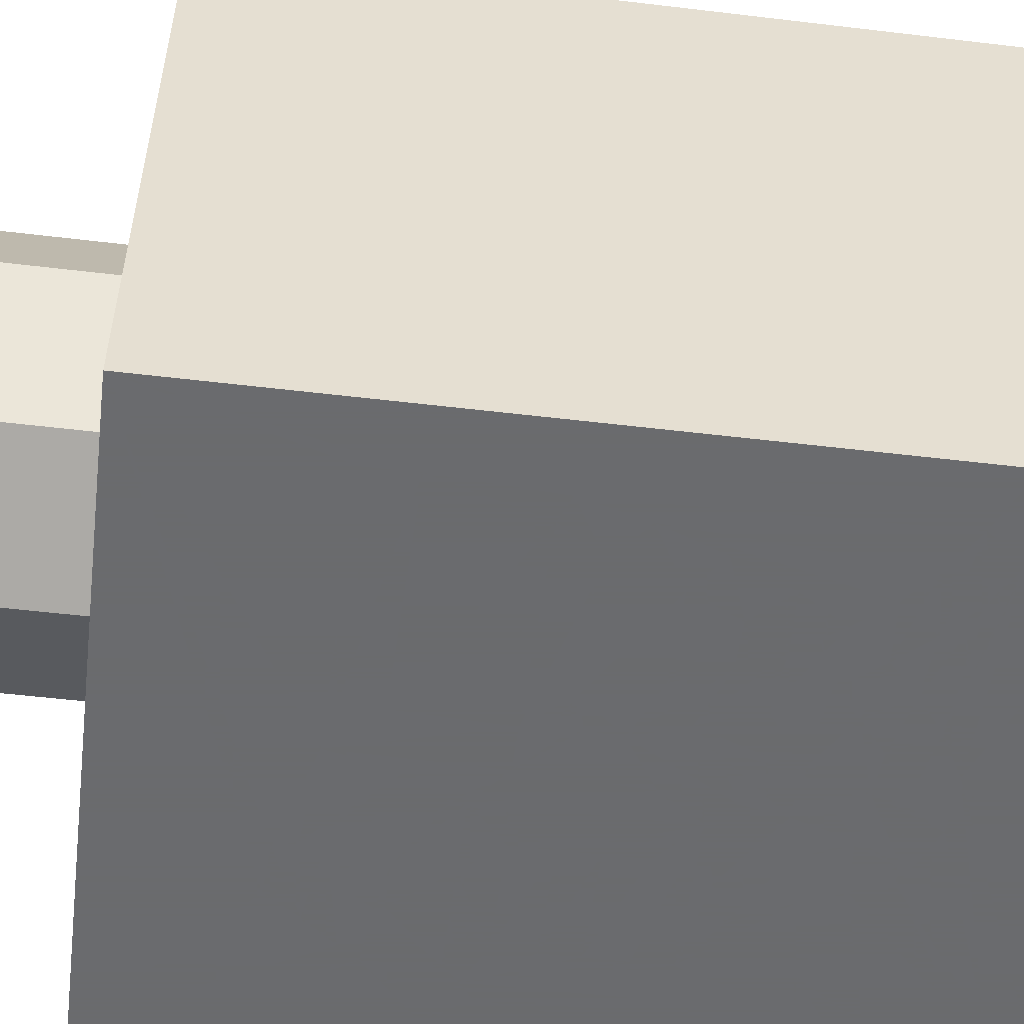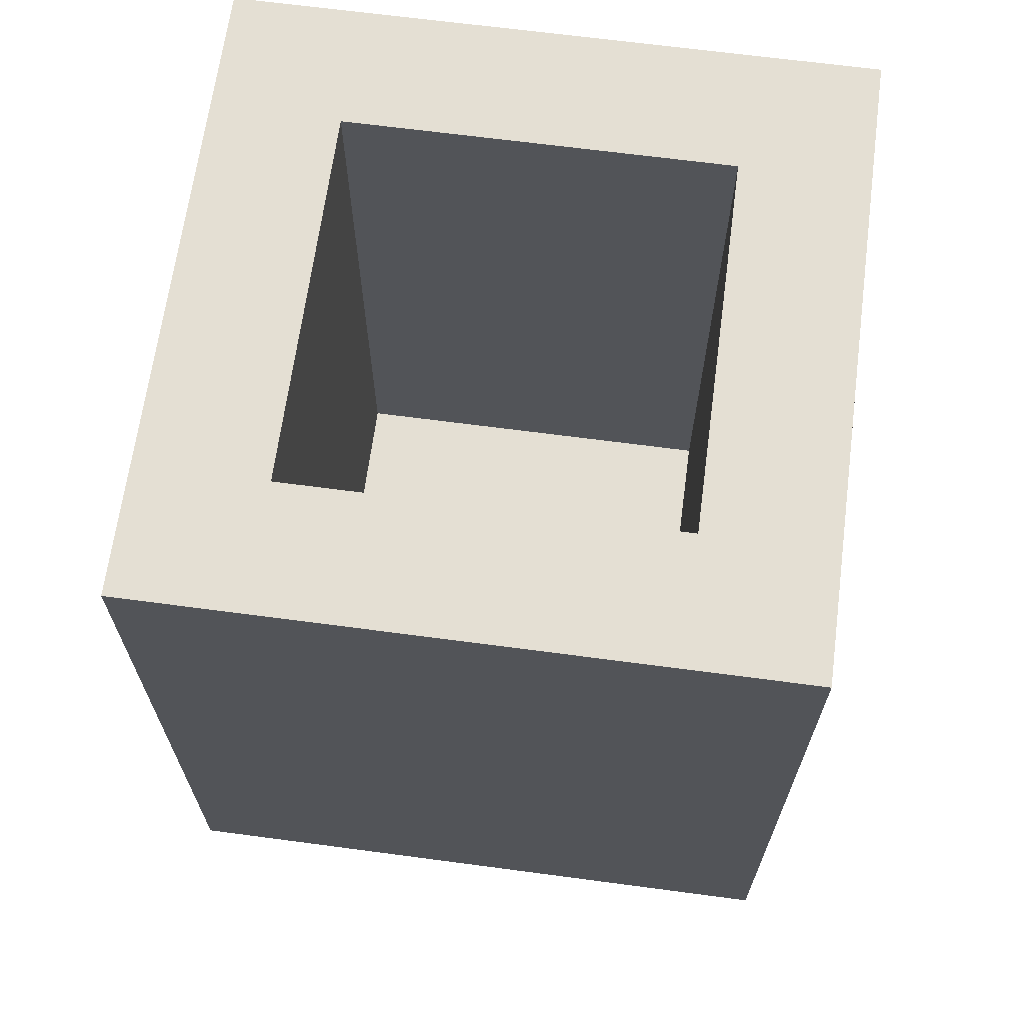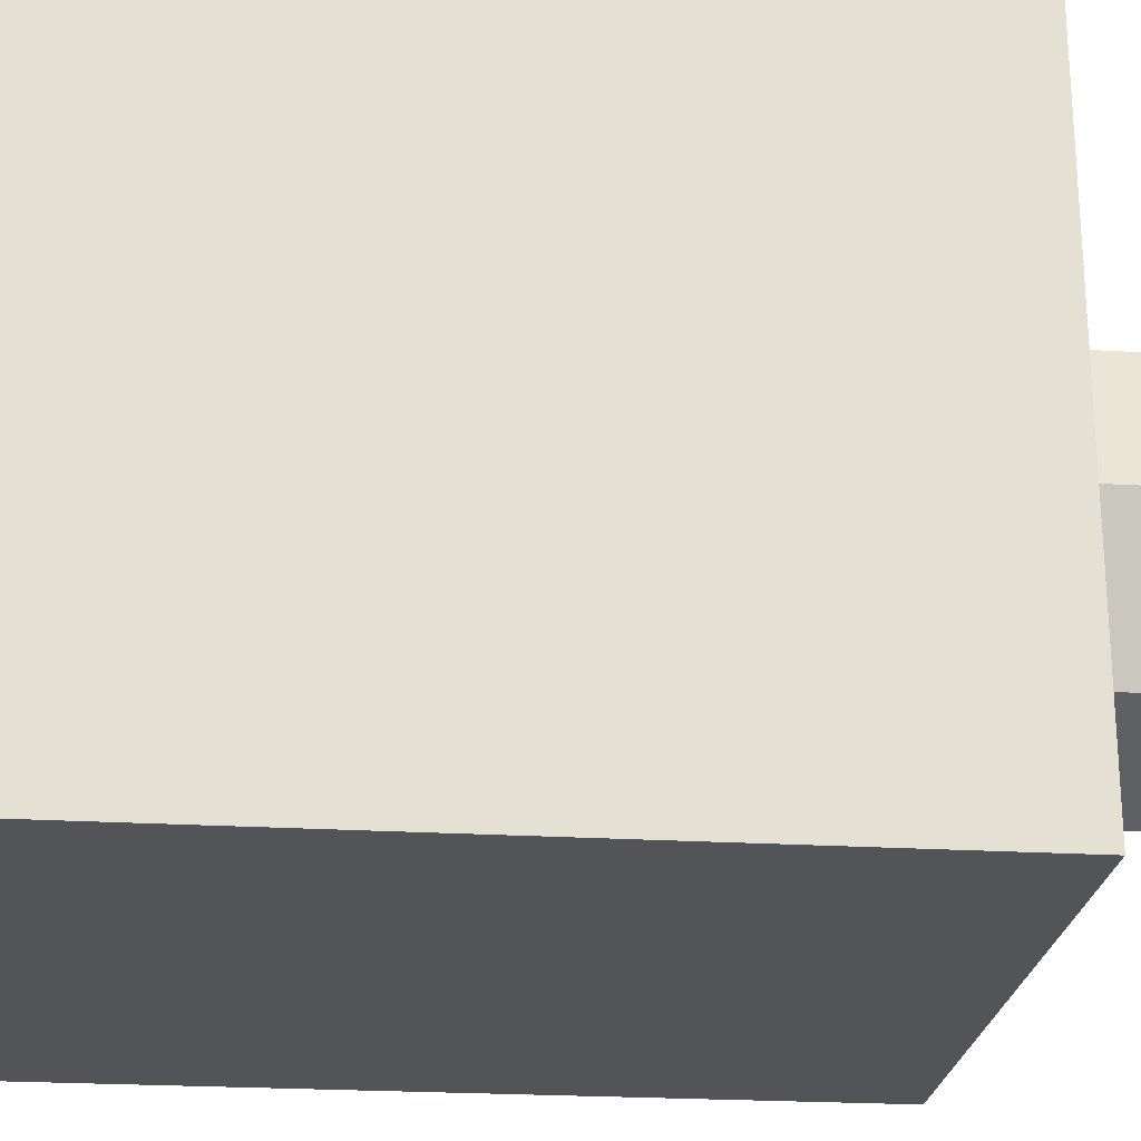
<metadata>
{"format":"obj","ext":"obj","renderer":"f3d","projection":"perspective","resolution":1024,"background":"white","views":[{"elev":-53.3,"azim":82.7,"up":"+Z"},{"elev":66.5,"azim":-82.4,"up":"+Y"},{"elev":-23.4,"azim":-95.8,"up":"+Z"}]}
</metadata>
<code>
v 0.2121 0 -0.2121
v 0 0 -0.3
v 0 -0.2 -0.3
v 0.2121 -0.2 -0.2121
v 0.3 0 0
v 0.2121 0 -0.2121
v 0.2121 -0.2 -0.2121
v 0.3 -0.2 0
v 0.2121 0 0.2121
v 0.3 0 0
v 0.3 -0.2 0
v 0.2121 -0.2 0.2121
v 0 0 0.3
v 0.2121 0 0.2121
v 0.2121 -0.2 0.2121
v 0 -0.2 0.3
v -0.2121 0 0.2121
v 0 0 0.3
v 0 -0.2 0.3
v -0.2121 -0.2 0.2121
v -0.3 0 0
v -0.2121 0 0.2121
v -0.2121 -0.2 0.2121
v -0.3 -0.2 0
v -0.2121 0 -0.2121
v -0.3 0 0
v -0.3 -0.2 0
v -0.2121 -0.2 -0.2121
v 0 0 -0.3
v -0.2121 0 -0.2121
v -0.2121 -0.2 -0.2121
v 0 -0.2 -0.3
v 0 -0.2 0
v 0 -0.2 -0.3
v 0.2121 -0.2 -0.2121
v 0 -0.2 0
v 0.2121 -0.2 -0.2121
v 0.3 -0.2 0
v 0 -0.2 0
v 0.3 -0.2 0
v 0.2121 -0.2 0.2121
v 0 -0.2 0
v 0.2121 -0.2 0.2121
v 0 -0.2 0.3
v 0 -0.2 0
v 0 -0.2 0.3
v -0.2121 -0.2 0.2121
v 0 -0.2 0
v -0.2121 -0.2 0.2121
v -0.3 -0.2 0
v 0 -0.2 0
v -0.3 -0.2 0
v -0.2121 -0.2 -0.2121
v 0 -0.2 0
v -0.2121 -0.2 -0.2121
v 0 -0.2 -0.3
v -0.5 0 0.5
v -0.5 0 -0.5
v 0.5 0 -0.5
v 0.5 0 0.5
v -0.5 0 0.5
v 0.5 0 0.5
v 0.5 1.2 0.5
v -0.5 1.2 0.5
v 0.5 0 0.5
v 0.5 0 -0.5
v 0.5 1.2 -0.5
v 0.5 1.2 0.5
v -0.5 0 -0.5
v -0.5 0 0.5
v -0.5 1.2 0.5
v -0.5 1.2 -0.5
v 0.3 0.2 0.3
v -0.3 0.2 0.3
v -0.3 0.2 -0.3
v 0.3 0.2 -0.3
v 0.3 0.2 0.3
v 0.3 1.2 0.3
v -0.3 1.2 0.3
v -0.3 0.2 0.3
v 0.3 0.2 -0.3
v 0.3 1.2 -0.3
v 0.3 1.2 0.3
v 0.3 0.2 0.3
v -0.3 0.2 -0.3
v -0.3 1.2 -0.3
v 0.3 1.2 -0.3
v 0.3 0.2 -0.3
v -0.3 0.2 0.3
v -0.3 1.2 0.3
v -0.3 1.2 -0.3
v -0.3 0.2 -0.3
v -0.3 1.2 -0.3
v 0.3 1.2 -0.3
v 0.5 1.2 -0.5
v -0.5 1.2 -0.5
v 0.5 1.2 -0.5
v 0.3 1.2 -0.3
v 0.3 1.2 0.3
v 0.5 1.2 0.5
v 0.3 1.2 0.3
v -0.3 1.2 0.3
v -0.5 1.2 0.5
v 0.5 1.2 0.5
v -0.5 1.2 0.5
v -0.3 1.2 0.3
v -0.3 1.2 -0.3
v -0.5 1.2 -0.5
v 0 0.275 -0.5
v 0.07 0.345 -0.5
v 0.41 0.35 -0.5
v 0.41 0.28 -0.5
v 0 0.275 -0.5
v -0.005 0.5 -0.5
v 0.0625 0.5 -0.5
v 0.07 0.345 -0.5
v -0.005 0.5 -0.5
v 0.067 0.5625 -0.5
v 0.12 0.5625 -0.5
v 0.0625 0.5 -0.5
v -0.005 0.5 -0.5
v 0.067 0.5755 -0.5
v 0.067 0.5625 -0.5
v -0.005 0.5 -0.5
v -0.015 0.675 -0.5
v 0.0625 0.625 -0.5
v 0.067 0.5755 -0.5
v 0.0625 0.5 -0.5
v 0.12 0.5625 -0.5
v 0.315 0.565 -0.5
v 0.3625 0.5025 -0.5
v 0.315 0.565 -0.5
v 0.375 0.61 -0.5
v 0.4 0.5175 -0.5
v 0.3625 0.5025 -0.5
v 0.285 0.66 -0.5
v 0.34 0.7 -0.5
v 0.375 0.61 -0.5
v 0.315 0.565 -0.5
v 0.25 0.7325 -0.5
v 0.3 0.785 -0.5
v 0.34 0.7 -0.5
v 0.285 0.66 -0.5
v 0.2125 0.79 -0.5
v 0.2575 0.85 -0.5
v 0.3 0.785 -0.5
v 0.25 0.7325 -0.5
v 0.0625 0.625 -0.5
v 0.15 0.66 -0.5
v 0.12 0.5625 -0.5
v 0.067 0.5755 -0.5
v 0.0625 0.625 -0.5
v 0.09 0.7 -0.5
v 0.18 0.7325 -0.5
v 0.15 0.66 -0.5
v 0.09 0.7 -0.5
v 0.125 0.7825 -0.5
v 0.2125 0.79 -0.5
v 0.18 0.7325 -0.5
v 0.125 0.7825 -0.5
v 0.165 0.85 -0.5
v 0.2575 0.85 -0.5
v 0.2125 0.79 -0.5
v 0.165 0.85 -0.5
v 0.2125 0.907 -0.5
v 0.3 0.9 -0.5
v 0.2575 0.85 -0.5
v 0.2125 0.907 -0.5
v 0.2575 0.955 -0.5
v 0.35 0.9375 -0.5
v 0.3 0.9 -0.5
v 0.2575 0.955 -0.5
v 0.31 0.999 -0.5
v 0.41 0.975 -0.5
v 0.35 0.9375 -0.5
v 0.31 0.999 -0.5
v 0.37 1.03 -0.5
v 0.41 0.975 -0.5
v 0.125 0.89 -0.5
v 0.165 0.95 -0.5
v 0.2125 0.907 -0.5
v 0.165 0.85 -0.5
v 0.075 0.93 -0.5
v 0.115 0.99 -0.5
v 0.165 0.95 -0.5
v 0.125 0.89 -0.5
v 0 0.97 -0.5
v 0.05 1.025 -0.5
v 0.115 0.99 -0.5
v 0.075 0.93 -0.5
v -0.025 0.775 -0.5
v 0.055 0.7325 -0.5
v 0.0625 0.625 -0.5
v -0.015 0.675 -0.5
v -0.0375 0.8375 -0.5
v 0.0375 0.8375 -0.5
v 0.055 0.7325 -0.5
v -0.025 0.775 -0.5
v -0.065 0.925 -0.5
v 0.0125 0.925 -0.5
v 0.0375 0.8375 -0.5
v -0.0375 0.8375 -0.5
v -0.095 0.9825 -0.5
v -0.0375 1.025 -0.5
v 0.0125 0.925 -0.5
v -0.065 0.925 -0.5
v 0.067 0.5625 -0.5
v 0.067 0.5755 -0.5
v 0.12 0.5625 -0.5
v 0.0625 0.625 -0.5
v 0.055 0.7325 -0.5
v 0.09 0.7 -0.5
v 0.12 0.5625 -0.5
v 0.15 0.66 -0.5
v 0.285 0.66 -0.5
v 0.315 0.565 -0.5
v 0.15 0.66 -0.5
v 0.18 0.7325 -0.5
v 0.25 0.7325 -0.5
v 0.285 0.66 -0.5
v 0.18 0.7325 -0.5
v 0.2125 0.79 -0.5
v 0.25 0.7325 -0.5
v 0.0375 0.8375 -0.5
v 0.125 0.7825 -0.5
v 0.09 0.7 -0.5
v 0.055 0.7325 -0.5
v 0.0375 0.8375 -0.5
v 0.125 0.89 -0.5
v 0.165 0.85 -0.5
v 0.125 0.7825 -0.5
v 0.0125 0.925 -0.5
v 0.075 0.93 -0.5
v 0.125 0.89 -0.5
v 0.0375 0.8375 -0.5
v 0 0.97 -0.5
v 0.075 0.93 -0.5
v 0.0125 0.925 -0.5
v -0.0375 1.025 -0.5
v 0 0.97 -0.5
v 0.0125 0.925 -0.5
v -0.0375 1.025 -0.5
v 0.05 1.025 -0.5
v 0 0.97 -0.5
v 0.165 0.95 -0.5
v 0.2575 0.955 -0.5
v 0.2125 0.907 -0.5
v 0.165 0.95 -0.5
v 0.115 0.99 -0.5
v 0.31 0.999 -0.5
v 0.2575 0.955 -0.5
v 0.115 0.99 -0.5
v 0.05 1.025 -0.5
v 0.37 1.03 -0.5
v 0.31 0.999 -0.5
v 0.2575 0.85 -0.5
v 0.3 0.9 -0.5
v 0.3 0.785 -0.5
v 0.34 0.7 -0.5
v 0.3 0.785 -0.5
v 0.3 0.9 -0.5
v 0.3 0.9 -0.5
v 0.35 0.9375 -0.5
v 0.375 0.61 -0.5
v 0.34 0.7 -0.5
v 0.375 0.61 -0.5
v 0.35 0.9375 -0.5
v 0.41 0.975 -0.5
v 0.4 0.5175 -0.5
v 0.07 0.345 -0.5
v 0.0625 0.5 -0.5
v 0.3625 0.5025 -0.5
v 0.41 0.35 -0.5
v 0.3625 0.5025 -0.5
v 0.4 0.5175 -0.5
v 0.41 0.35 -0.5
v -0.275 0.275 -0.5
v -0.15 0.2625 -0.5
v -0.1625 0.23 -0.5
v -0.24 0.225 -0.5
v -0.275 0.275 -0.5
v -0.2075 0.305 -0.5
v -0.12 0.3 -0.5
v -0.15 0.2625 -0.5
v -0.2075 0.305 -0.5
v -0.065 0.435 -0.5
v -0.0215 0.3785 -0.5
v -0.12 0.3 -0.5
v -0.3175 0.3235 -0.5
v -0.25 0.3625 -0.5
v -0.2075 0.305 -0.5
v -0.275 0.275 -0.5
v -0.34 0.353 -0.5
v -0.335 0.455 -0.5
v -0.25 0.3625 -0.5
v -0.3175 0.3235 -0.5
v -0.375 0.385 -0.5
v -0.3625 0.48 -0.5
v -0.335 0.455 -0.5
v -0.34 0.353 -0.5
v -0.44 0.44 -0.5
v -0.39 0.5 -0.5
v -0.3625 0.48 -0.5
v -0.375 0.385 -0.5
v -0.245 0.375 -0.5
v -0.245 0.455 -0.5
v -0.175 0.455 -0.5
v -0.175 0.375 -0.5
v -0.3625 0.48 -0.5
v -0.3 0.51 -0.5
v -0.245 0.455 -0.5
v -0.335 0.455 -0.5
v -0.3 0.51 -0.5
v -0.125 0.51 -0.5
v -0.175 0.455 -0.5
v -0.245 0.455 -0.5
v -0.175 0.455 -0.5
v -0.125 0.51 -0.5
v -0.0625 0.455 -0.5
v -0.125 0.51 -0.5
v -0.125 0.57 -0.5
v -0.0625 0.455 -0.5
v -0.125 0.57 -0.5
v -0.125 0.625 -0.5
v -0.0625 0.7405 -0.5
v -0.0625 0.455 -0.5
v -0.125 0.625 -0.5
v -0.125 0.685 -0.5
v -0.0625 0.7405 -0.5
v -0.3 0.685 -0.5
v -0.3 0.7405 -0.5
v -0.0625 0.7405 -0.5
v -0.125 0.685 -0.5
v -0.3 0.57 -0.5
v -0.3 0.625 -0.5
v -0.125 0.625 -0.5
v -0.125 0.57 -0.5
v -0.3625 0.48 -0.5
v -0.3 0.57 -0.5
v -0.3 0.51 -0.5
v -0.3625 0.48 -0.5
v -0.3 0.625 -0.5
v -0.3 0.57 -0.5
v -0.3625 0.48 -0.5
v -0.3 0.685 -0.5
v -0.3 0.625 -0.5
v -0.3625 0.48 -0.5
v -0.3625 0.9075 -0.5
v -0.3 0.7405 -0.5
v -0.3 0.685 -0.5
v -0.3625 0.9075 -0.5
v -0.3 0.895 -0.5
v -0.3 0.7405 -0.5
v -0.4375 0.925 -0.5
v -0.4 1 -0.5
v -0.3625 0.9075 -0.5
v -0.4 1 -0.5
v -0.15 0.93 -0.5
v -0.3 0.895 -0.5
v -0.3625 0.9075 -0.5
v -0.3 0.895 -0.5
v -0.15 0.93 -0.5
v -0.175 0.87 -0.5
v -0.15 0.93 -0.5
v -0.13 0.985 -0.5
v -0.1 0.98 -0.5
v -0.0725 0.9225 -0.5
v -0.1 0.98 -0.5
v -0.095 0.9825 -0.5
v -0.065 0.925 -0.5
v -0.0725 0.9225 -0.5
v -0.175 0.87 -0.5
v -0.15 0.93 -0.5
v -0.0725 0.9225 -0.5
v -0.105 0.85 -0.5
v -0.22 0.79 -0.5
v -0.175 0.87 -0.5
v -0.105 0.85 -0.5
v -0.155 0.765 -0.5
v -0.335 0.455 -0.5
v -0.245 0.455 -0.5
v -0.245 0.375 -0.5
v -0.25 0.3625 -0.5
v -0.25 0.3625 -0.5
v -0.245 0.375 -0.5
v -0.175 0.375 -0.5
v -0.2075 0.305 -0.5
v -0.2075 0.305 -0.5
v -0.175 0.375 -0.5
v -0.065 0.435 -0.5
v -0.175 0.375 -0.5
v -0.175 0.455 -0.5
v -0.0625 0.455 -0.5
v -0.065 0.435 -0.5
v -0.3 0.51 -0.5
v -0.3 0.57 -0.5
v -0.125 0.57 -0.5
v -0.125 0.51 -0.5
v -0.3 0.625 -0.5
v -0.3 0.685 -0.5
v -0.125 0.685 -0.5
v -0.125 0.625 -0.5
v -0.3 0.7405 -0.5
v -0.3 0.895 -0.5
v -0.175 0.87 -0.5
v -0.22 0.79 -0.5
v -0.3 0.7405 -0.5
v -0.22 0.79 -0.5
v -0.155 0.765 -0.5
v -0.3 0.7405 -0.5
v -0.155 0.765 -0.5
v -0.0625 0.7405 -0.5
v -0.155 0.765 -0.5
v -0.105 0.85 -0.5
v -0.0375 0.8375 -0.5
v -0.0625 0.7405 -0.5
v -0.105 0.85 -0.5
v -0.0725 0.9225 -0.5
v -0.065 0.925 -0.5
v -0.0375 0.8375 -0.5
v -0.0625 0.7405 -0.5
v -0.0375 0.8375 -0.5
v -0.025 0.775 -0.5
v -0.015 0.675 -0.5
v -0.0625 0.455 -0.5
v -0.0625 0.7405 -0.5
v -0.015 0.675 -0.5
v -0.005 0.5 -0.5
v -0.065 0.435 -0.5
v -0.0625 0.455 -0.5
v -0.005 0.5 -0.5
v -0.0215 0.3785 -0.5
v -0.0215 0.3785 -0.5
v -0.005 0.5 -0.5
v 0 0.275 -0.5
v -0.15 0.2625 -0.5
v -0.12 0.3 -0.5
v -0.0215 0.3785 -0.5
v 0 0.275 -0.5
v -0.39 0.5 -0.5
v -0.4375 0.925 -0.5
v -0.3625 0.9075 -0.5
v -0.3625 0.48 -0.5
v -0.44 0.44 -0.5
v -0.4375 0.925 -0.5
v -0.39 0.5 -0.5
v -0.34 0.353 -0.5
v -0.5 0 -0.5
v -0.44 0.44 -0.5
v -0.375 0.385 -0.5
v -0.5 0 -0.5
v -0.34 0.353 -0.5
v -0.3175 0.3235 -0.5
v -0.24 0.225 -0.5
v -0.5 0 -0.5
v -0.3175 0.3235 -0.5
v -0.275 0.275 -0.5
v 0.5 0 -0.5
v -0.5 0 -0.5
v -0.24 0.225 -0.5
v -0.1625 0.23 -0.5
v -0.1625 0.23 -0.5
v -0.15 0.2625 -0.5
v 0 0.275 -0.5
v 0.5 0 -0.5
v 0 0.275 -0.5
v 0.41 0.28 -0.5
v 0.5 0 -0.5
v 0.41 0.28 -0.5
v 0.41 0.35 -0.5
v 0.5 0 -0.5
v 0.41 0.35 -0.5
v 0.4 0.5175 -0.5
v 0.5 1.2 -0.5
v 0.5 0 -0.5
v 0.41 0.975 -0.5
v 0.5 1.2 -0.5
v 0.4 0.5175 -0.5
v 0.37 1.03 -0.5
v 0.5 1.2 -0.5
v 0.41 0.975 -0.5
v 0.05 1.025 -0.5
v 0.5 1.2 -0.5
v 0.37 1.03 -0.5
v -0.5 1.2 -0.5
v 0.5 1.2 -0.5
v 0.05 1.025 -0.5
v -0.0375 1.025 -0.5
v -0.13 0.985 -0.5
v -0.0375 1.025 -0.5
v -0.095 0.9825 -0.5
v -0.1 0.98 -0.5
v -0.5 1.2 -0.5
v -0.0375 1.025 -0.5
v -0.13 0.985 -0.5
v -0.5 1.2 -0.5
v -0.13 0.985 -0.5
v -0.15 0.93 -0.5
v -0.4 1 -0.5
v -0.5 1.2 -0.5
v -0.4 1 -0.5
v -0.4375 0.925 -0.5
v -0.5 0 -0.5
v -0.5 1.2 -0.5
v -0.4375 0.925 -0.5
v -0.44 0.44 -0.5
g mesh1456457
f 1 3 2
f 3 1 4
f 5 7 6
f 7 5 8
f 9 11 10
f 11 9 12
f 13 15 14
f 15 13 16
f 17 19 18
f 19 17 20
f 21 23 22
f 23 21 24
f 25 27 26
f 27 25 28
f 29 31 30
f 31 29 32
g mesh1456459
f 33 34 35
f 36 37 38
f 39 40 41
f 42 43 44
f 45 46 47
f 48 49 50
f 51 52 53
f 54 55 56
g mesh1456462
f 57 58 59
f 59 60 57
f 61 62 63
f 63 64 61
f 65 66 67
f 67 68 65
f 69 70 71
f 71 72 69
g mesh1456464
f 73 75 74
f 75 73 76
f 77 79 78
f 79 77 80
f 81 83 82
f 83 81 84
f 85 87 86
f 87 85 88
f 89 91 90
f 91 89 92
g mesh1456466
f 93 94 95
f 95 96 93
f 97 98 99
f 99 100 97
f 101 102 103
f 103 104 101
f 105 106 107
f 107 108 105
g mesh1456468
f 109 110 111
f 111 112 109
f 113 114 115
f 115 116 113
f 117 118 119
f 119 120 117
f 121 122 123
f 124 125 126
f 126 127 124
f 128 129 130
f 130 131 128
f 132 133 134
f 134 135 132
f 136 137 138
f 138 139 136
f 140 141 142
f 142 143 140
f 144 145 146
f 146 147 144
f 148 149 150
f 150 151 148
f 152 153 154
f 154 155 152
f 156 157 158
f 158 159 156
f 160 161 162
f 162 163 160
f 164 165 166
f 166 167 164
f 168 169 170
f 170 171 168
f 172 173 174
f 174 175 172
f 176 177 178
f 179 180 181
f 181 182 179
f 183 184 185
f 185 186 183
f 187 188 189
f 189 190 187
f 191 192 193
f 193 194 191
f 195 196 197
f 197 198 195
f 199 200 201
f 201 202 199
f 203 204 205
f 205 206 203
g mesh1456469
f 207 208 209
f 210 211 212
f 213 214 215
f 215 216 213
f 217 218 219
f 219 220 217
f 221 222 223
f 224 225 226
f 226 227 224
f 228 229 230
f 230 231 228
f 232 233 234
f 234 235 232
f 236 237 238
f 239 240 241
f 242 243 244
f 245 246 247
f 248 249 250
f 250 251 248
f 252 253 254
f 254 255 252
f 256 257 258
f 259 260 261
f 262 263 264
f 264 265 262
f 266 267 268
f 268 269 266
f 270 271 272
f 272 273 270
f 274 275 276
g mesh1456470
f 277 278 279
f 279 280 277
f 281 282 283
f 283 284 281
f 285 286 287
f 287 288 285
f 289 290 291
f 291 292 289
f 293 294 295
f 295 296 293
f 297 298 299
f 299 300 297
f 301 302 303
f 303 304 301
f 305 306 307
f 307 308 305
f 309 310 311
f 311 312 309
f 313 314 315
f 315 316 313
f 317 318 319
f 320 321 322
f 323 324 325
f 325 326 323
f 327 328 329
f 330 331 332
f 332 333 330
f 334 335 336
f 336 337 334
f 338 339 340
f 341 342 343
f 344 345 346
f 347 348 349
f 349 350 347
f 351 352 353
f 354 355 356
f 357 358 359
f 359 360 357
f 361 362 363
f 364 365 366
f 366 367 364
f 368 369 370
f 370 371 368
f 372 373 374
f 374 375 372
f 376 377 378
f 378 379 376
g mesh1456471
f 380 381 382
f 382 383 380
f 384 385 386
f 386 387 384
f 388 389 390
f 391 392 393
f 393 394 391
f 395 396 397
f 397 398 395
f 399 400 401
f 401 402 399
f 403 404 405
f 405 406 403
f 407 408 409
f 410 411 412
f 413 414 415
f 415 416 413
f 417 418 419
f 419 420 417
f 421 422 423
f 423 424 421
f 425 426 427
f 427 428 425
f 429 430 431
f 431 432 429
f 433 434 435
f 436 437 438
f 438 439 436
f 440 441 442
f 442 443 440
f 444 445 446
g mesh1456472
f 447 448 449
f 449 450 447
f 451 452 453
f 454 455 456
f 456 457 454
f 458 459 460
f 460 461 458
f 462 463 464
f 464 465 462
f 466 467 468
f 469 470 471
f 472 473 474
f 474 475 472
f 476 477 478
f 479 480 481
f 482 483 484
f 485 486 487
f 487 488 485
f 489 490 491
f 491 492 489
f 493 494 495
f 496 497 498
f 498 499 496
f 500 501 502
f 503 504 505
f 505 506 503

</code>
